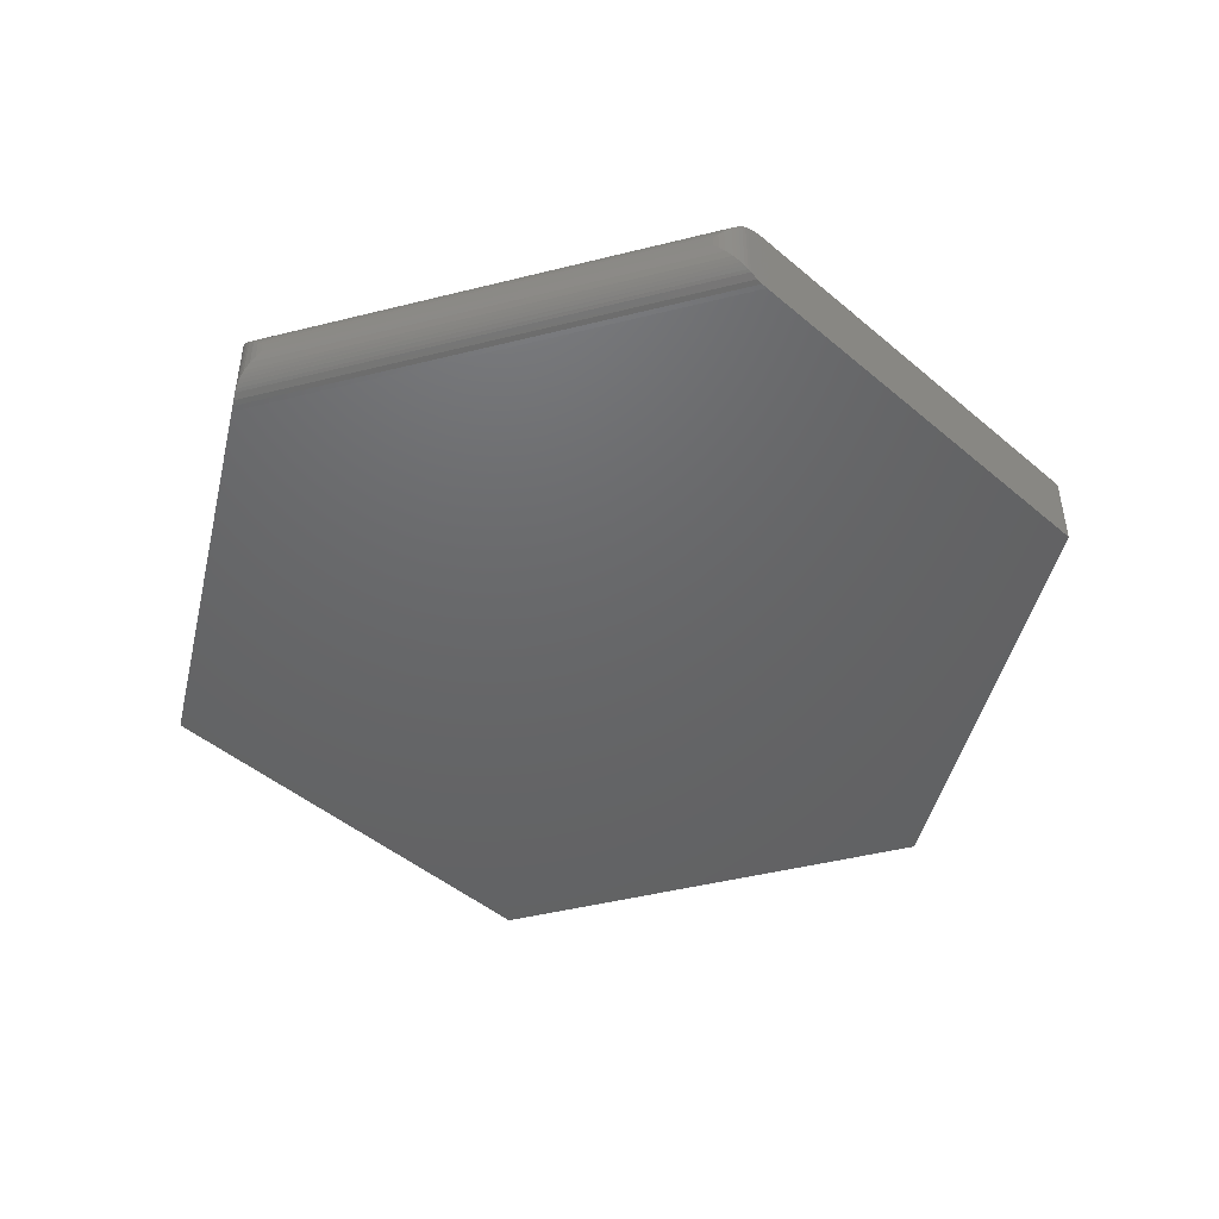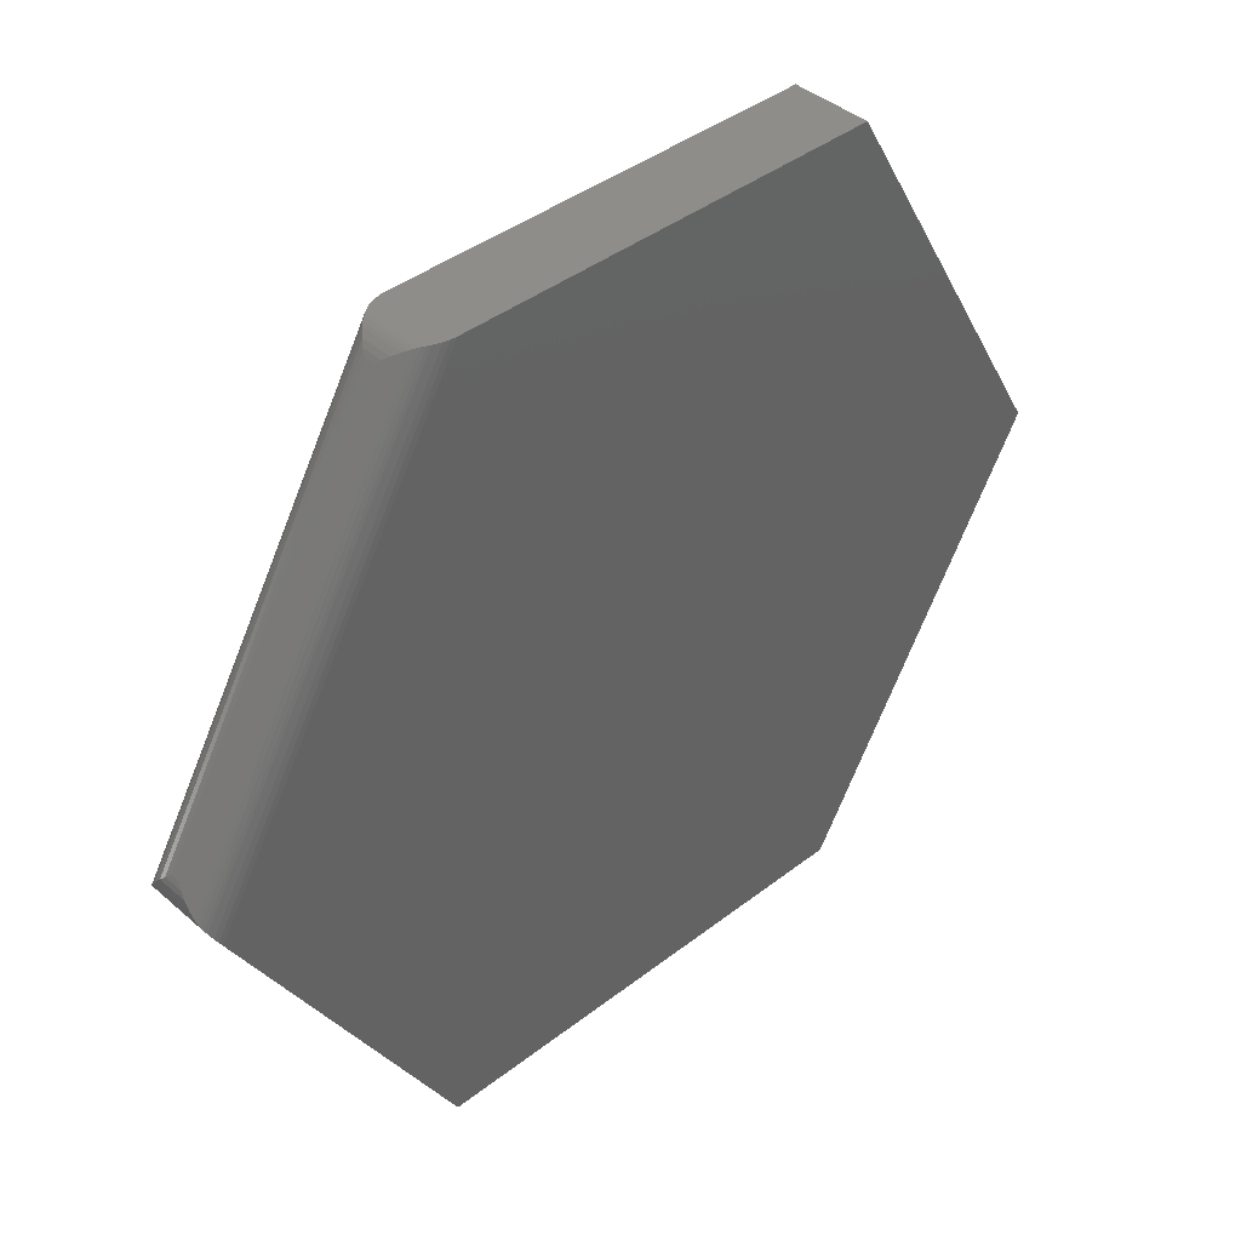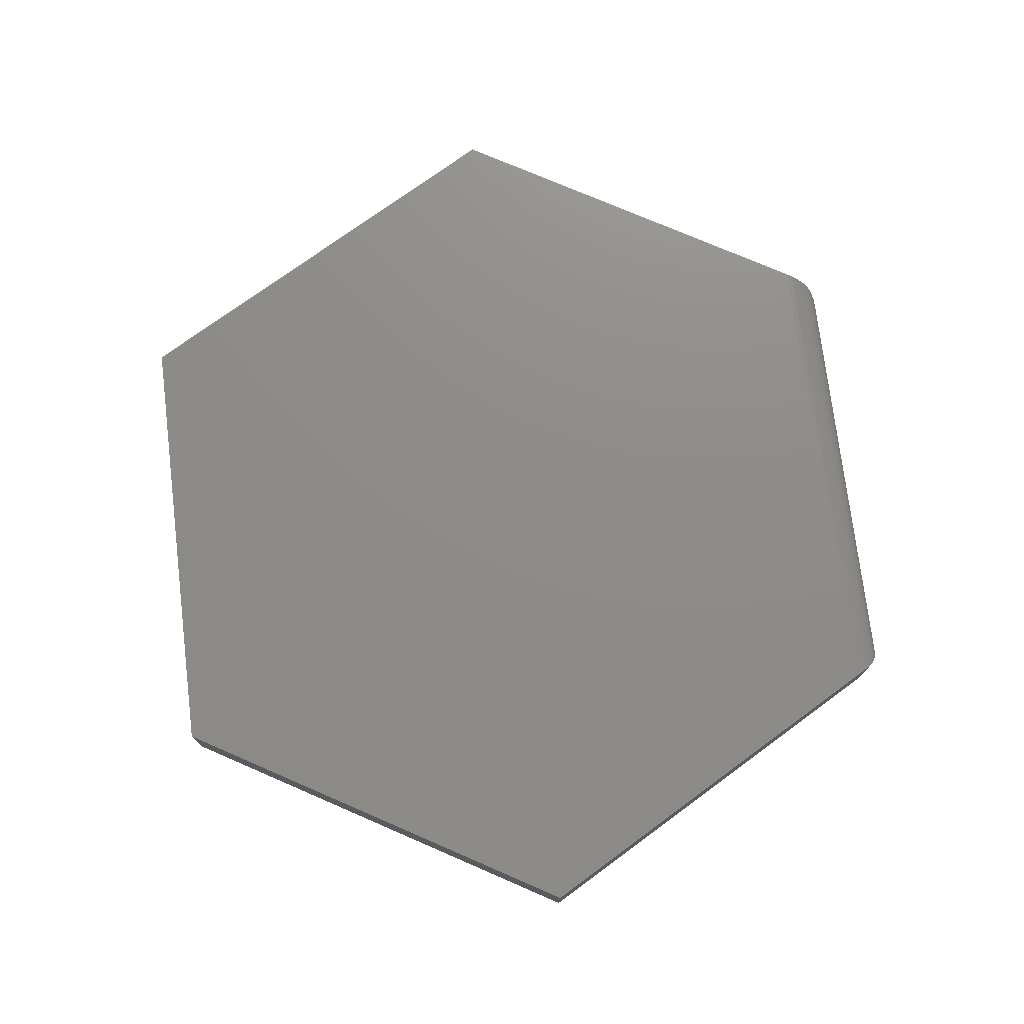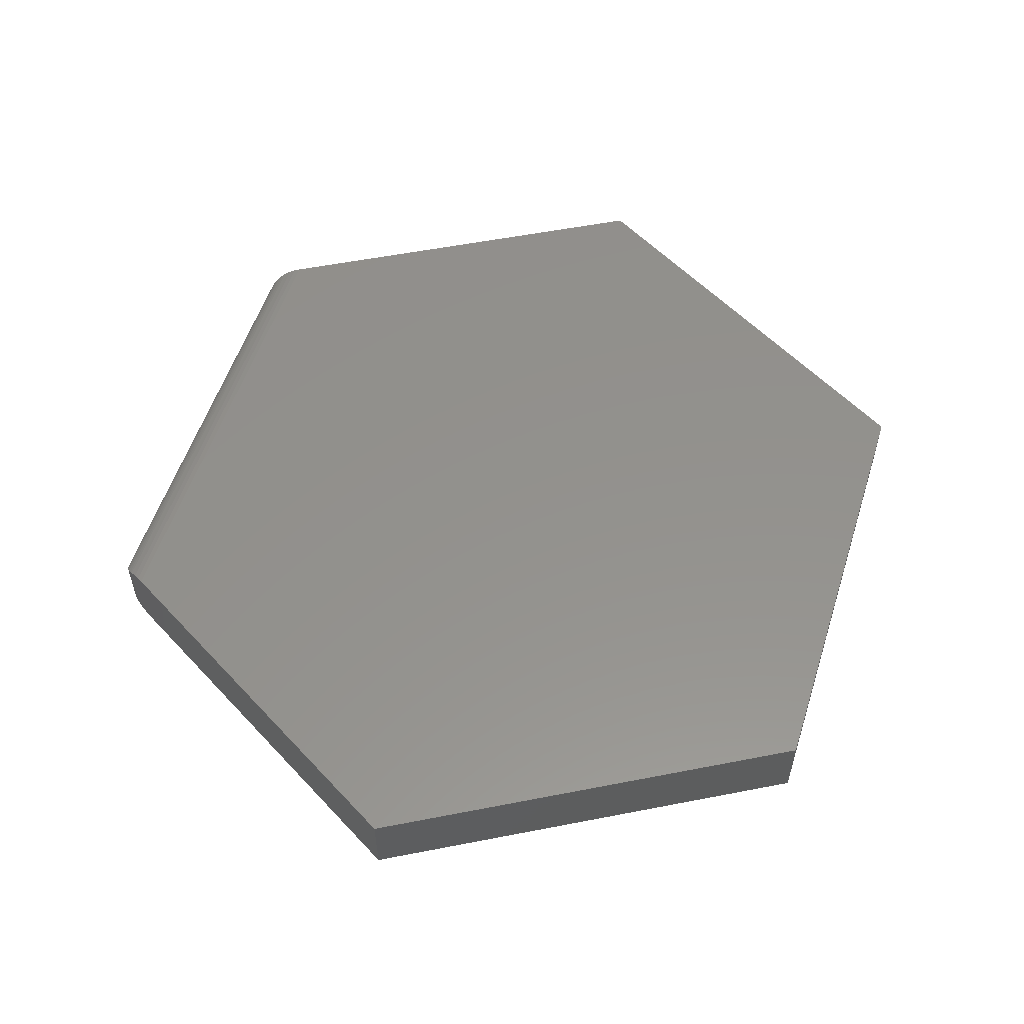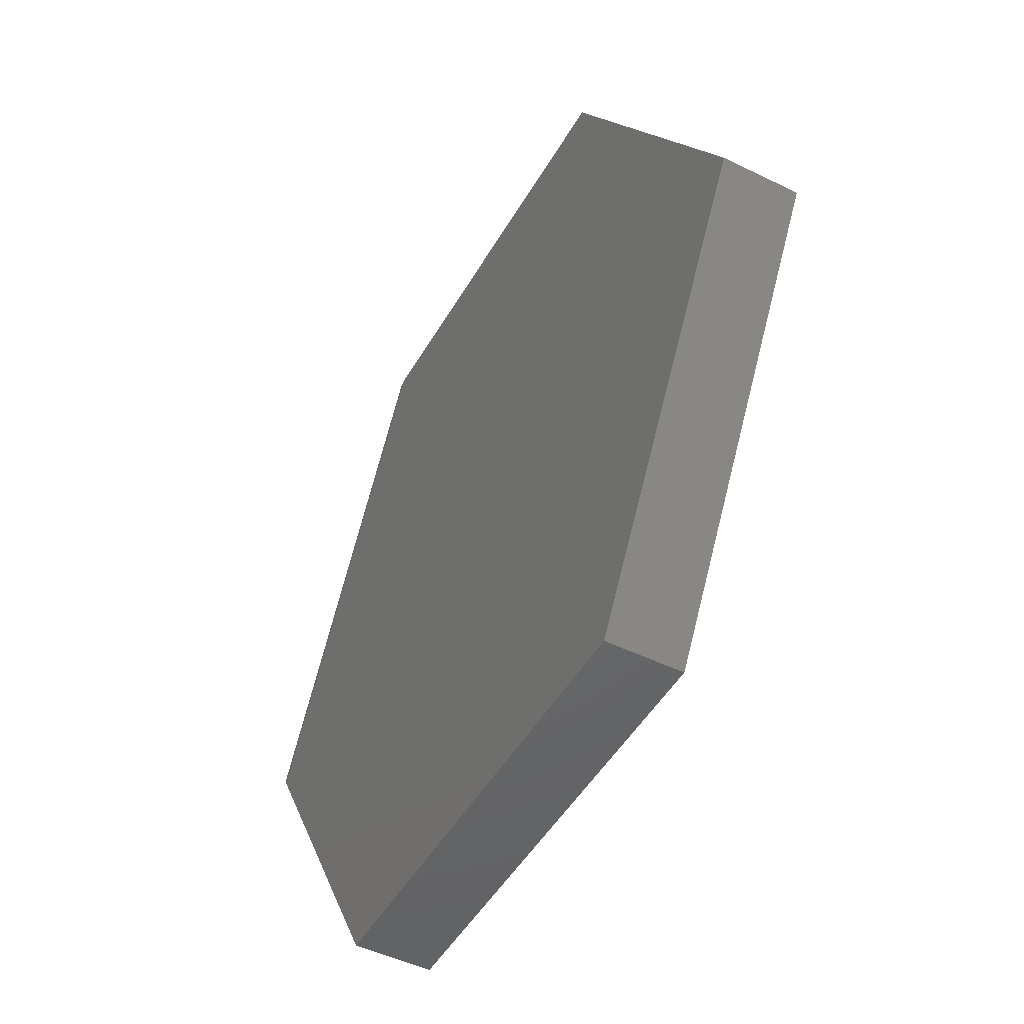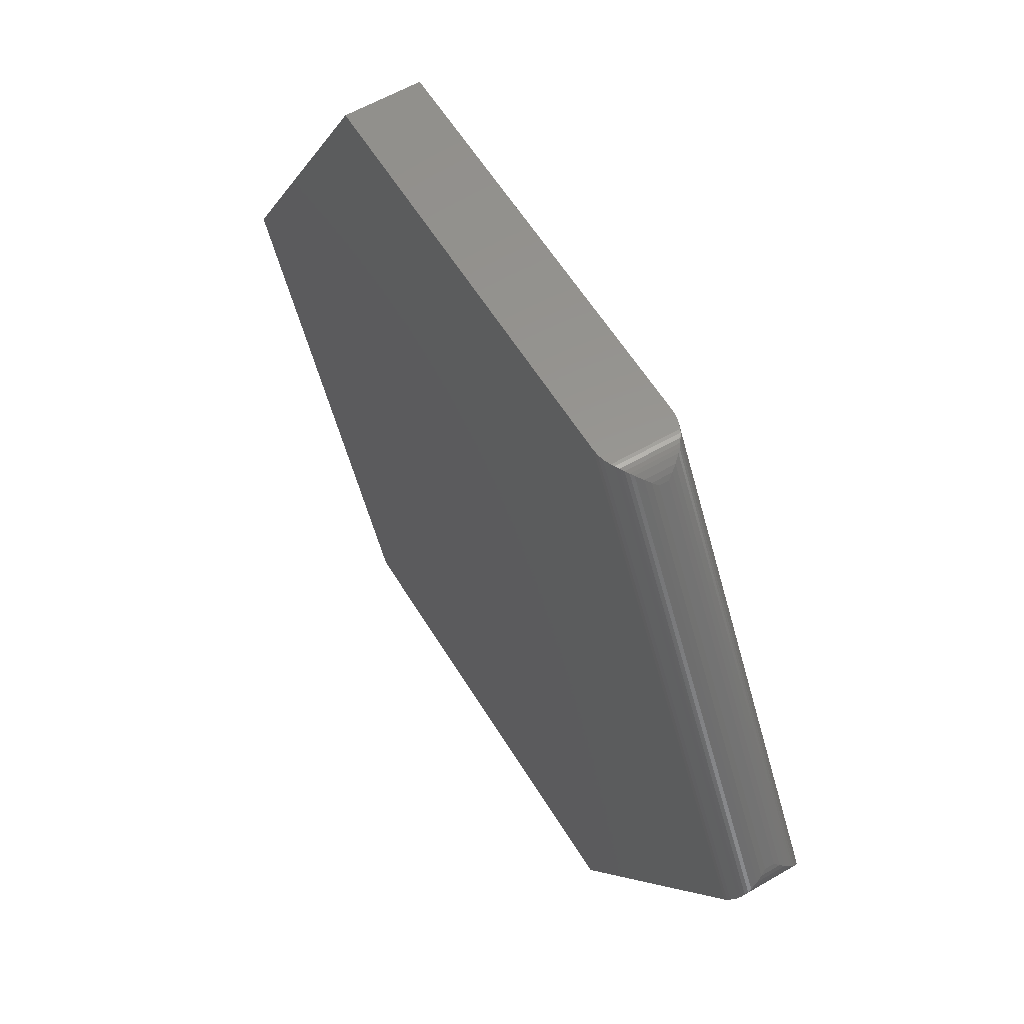
<metadata>
{"format":"stl","ext":"stl","renderer":"f3d","projection":"perspective","resolution":1024,"background":"white","views":[{"elev":-46.7,"azim":136.2,"up":"+Z"},{"elev":40.8,"azim":136.6,"up":"+Y"},{"elev":74.7,"azim":23.4,"up":"+Z"},{"elev":55.1,"azim":-132.0,"up":"+Z"},{"elev":-48.1,"azim":-118.8,"up":"+Y"},{"elev":58.5,"azim":58.9,"up":"+Y"}]}
</metadata>
<code>
# stl→obj: 56 verts, 108 faces
v 0.3077 0.6474 0.125
v -0.3711 0.6474 0.125
v 0.7183 -0.05413 0.125
v -0.75 0 0.125
v 0.3711 -0.6474 0.125
v -0.3711 -0.6474 0.125
v 0.3077 0.6474 0
v 0.7183 -0.05413 0
v -0.3711 0.6474 0
v -0.75 0 0
v 0.3711 -0.6474 0
v -0.3711 -0.6474 0
v 0.3176 0.6474 0.0006768
v 0.3176 0.6474 0.1243
v 0.3273 0.6474 0.1223
v 0.3397 0.6474 0.1175
v 0.3397 0.6474 0.007491
v 0.3273 0.6474 0.002694
v 0.7338 0.02763 0.07031
v 0.7338 0.02763 0.05469
v 0.3869 0.6203 0.07031
v 0.3869 0.6203 0.05469
v 0.7338 -0.02763 0.007003
v 0.7338 -0.02763 0.118
v 0.7281 -0.03735 0.002694
v 0.7281 -0.03735 0.1223
v 0.7233 -0.04564 0.1243
v 0.7233 -0.04564 0.0006768
v 0.7376 0.01983 0.04605
v 0.382 0.6273 0.0462
v 0.7362 -0.02303 0.009754
v 0.3448 0.6471 0.01028
v 0.351 0.6462 0.01421
v 0.7386 -0.01711 0.01368
v 0.3568 0.6446 0.0185
v 0.7402 -0.01118 0.018
v 0.3622 0.6425 0.02307
v 0.7411 -0.005309 0.02261
v 0.3673 0.6399 0.02785
v 0.7401 0.01143 0.03754
v 0.3761 0.6335 0.03782
v 0.7413 0.0004393 0.02744
v 0.3448 0.6471 0.1147
v 0.382 0.6273 0.0788
v 0.351 0.6462 0.1108
v 0.3568 0.6446 0.1065
v 0.3622 0.6425 0.1019
v 0.3673 0.6399 0.09715
v 0.3761 0.6335 0.08718
v 0.7376 0.01983 0.07895
v 0.7413 0.0004393 0.09756
v 0.7411 -0.005309 0.1024
v 0.7402 -0.01118 0.107
v 0.7386 -0.01711 0.1113
v 0.7362 -0.02303 0.1152
v 0.7401 0.01143 0.08746
f 1 2 3
f 3 2 4
f 3 4 5
f 5 4 6
f 7 8 9
f 9 8 10
f 8 11 10
f 10 11 12
f 9 2 7
f 7 2 1
f 7 1 13
f 13 1 14
f 13 14 15
f 16 17 15
f 15 17 18
f 15 18 13
f 19 20 21
f 21 20 22
f 23 24 25
f 25 24 26
f 25 26 27
f 5 11 3
f 3 11 8
f 3 8 27
f 27 8 28
f 27 28 25
f 8 13 28
f 8 7 13
f 22 29 30
f 22 20 29
f 28 13 18
f 28 18 25
f 31 32 33
f 31 33 34
f 34 33 35
f 34 35 36
f 36 35 37
f 36 37 38
f 38 37 39
f 40 41 30
f 40 30 29
f 23 25 18
f 23 18 17
f 23 17 32
f 23 32 31
f 41 40 39
f 39 40 42
f 39 42 38
f 17 43 32
f 17 16 43
f 21 30 44
f 21 22 30
f 32 43 45
f 32 45 33
f 33 45 46
f 33 46 35
f 35 46 47
f 35 47 37
f 37 47 48
f 37 48 39
f 39 48 49
f 39 49 41
f 41 49 44
f 41 44 30
f 1 27 14
f 1 3 27
f 19 44 50
f 19 21 44
f 50 44 49
f 51 48 47
f 51 47 52
f 52 47 46
f 52 46 53
f 53 46 45
f 53 45 54
f 54 45 43
f 54 43 55
f 26 15 14
f 26 14 27
f 16 15 26
f 16 26 24
f 16 24 55
f 16 55 43
f 48 51 49
f 49 51 56
f 49 56 50
f 24 31 55
f 24 23 31
f 20 50 29
f 20 19 50
f 29 50 56
f 29 56 40
f 40 56 51
f 40 51 42
f 42 51 52
f 42 52 38
f 38 52 53
f 38 53 36
f 36 53 54
f 36 54 34
f 34 54 55
f 34 55 31
f 2 9 4
f 4 9 10
f 6 12 5
f 5 12 11
f 4 10 6
f 6 10 12

</code>
